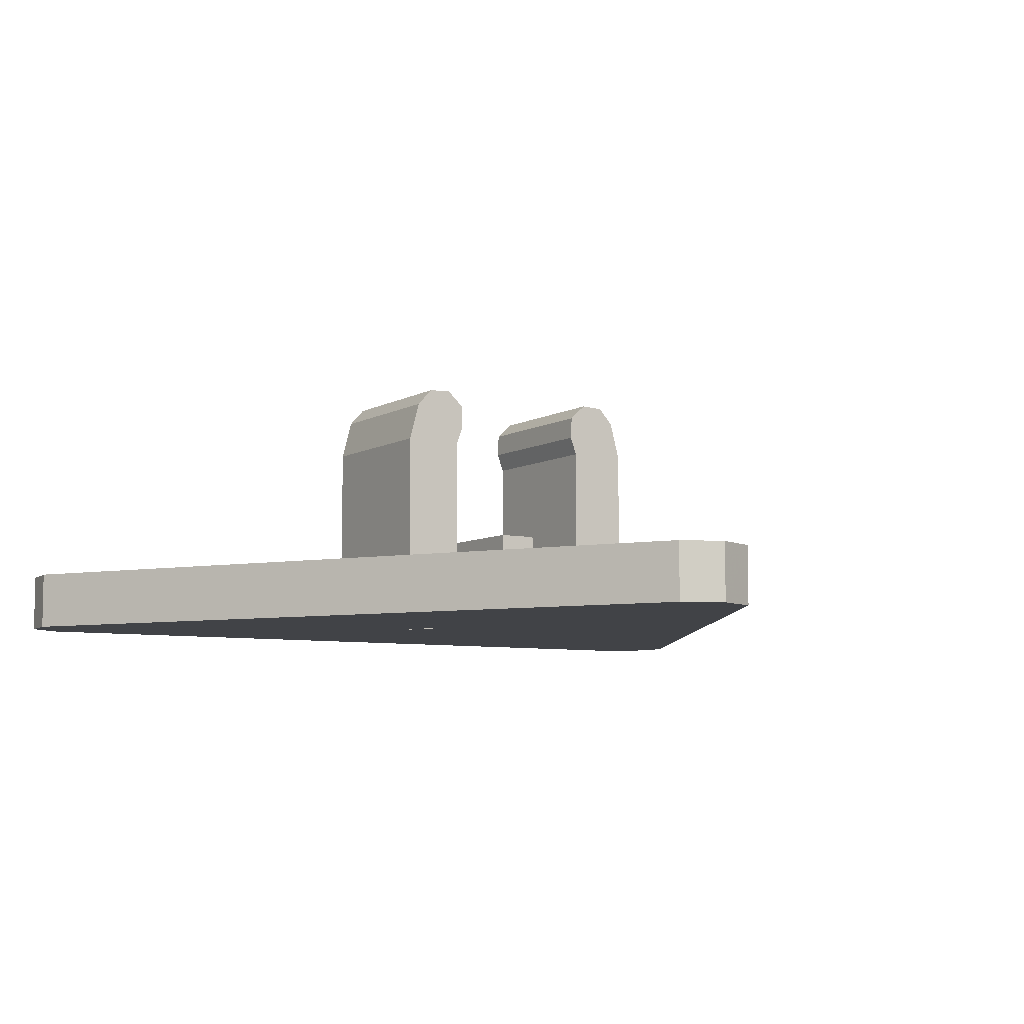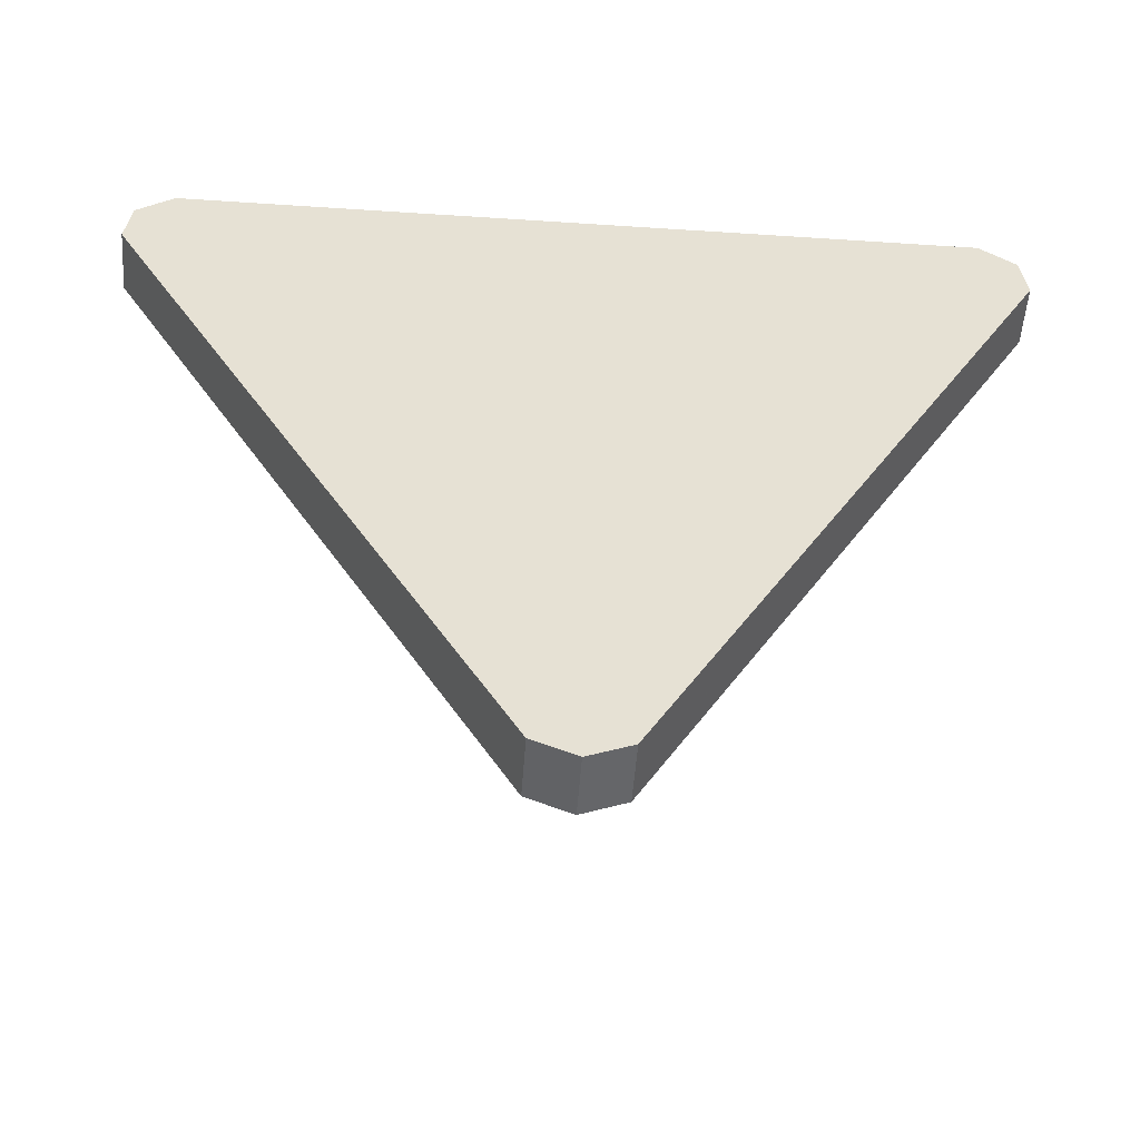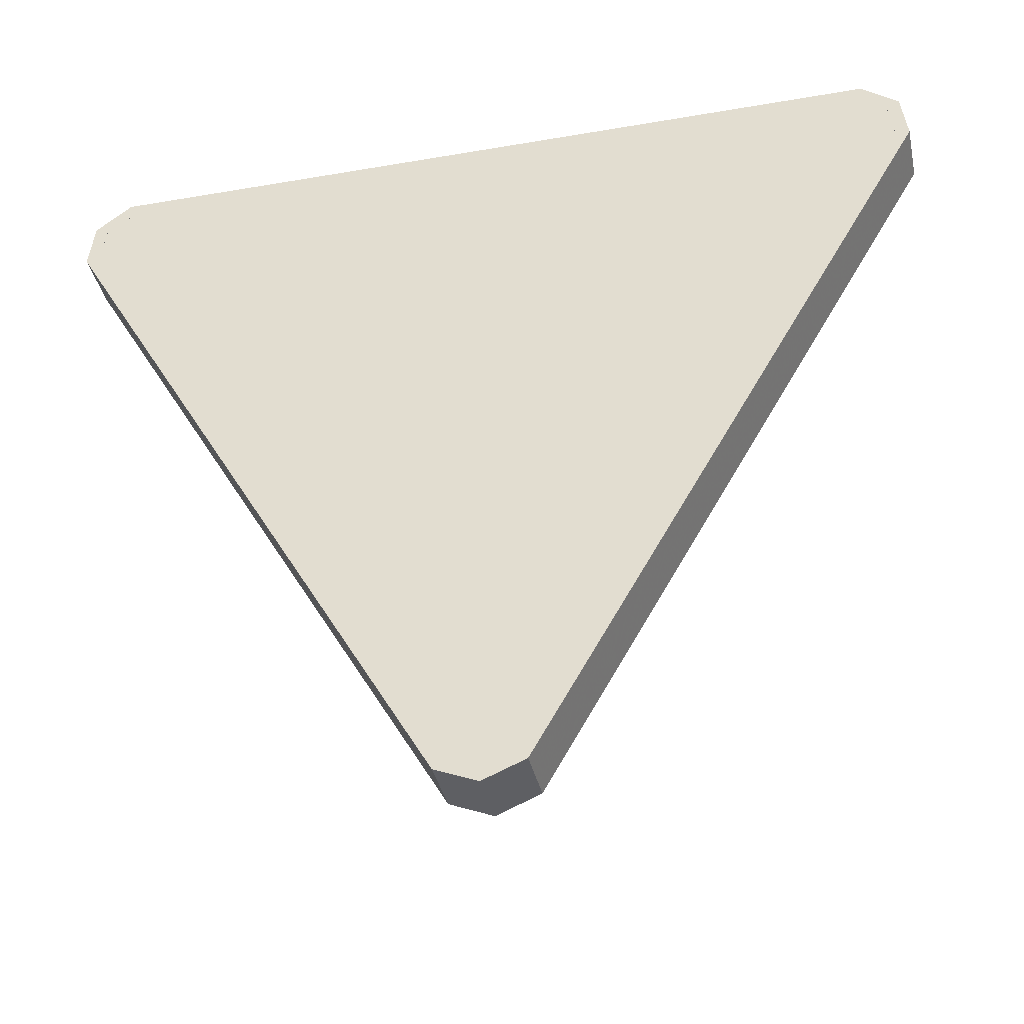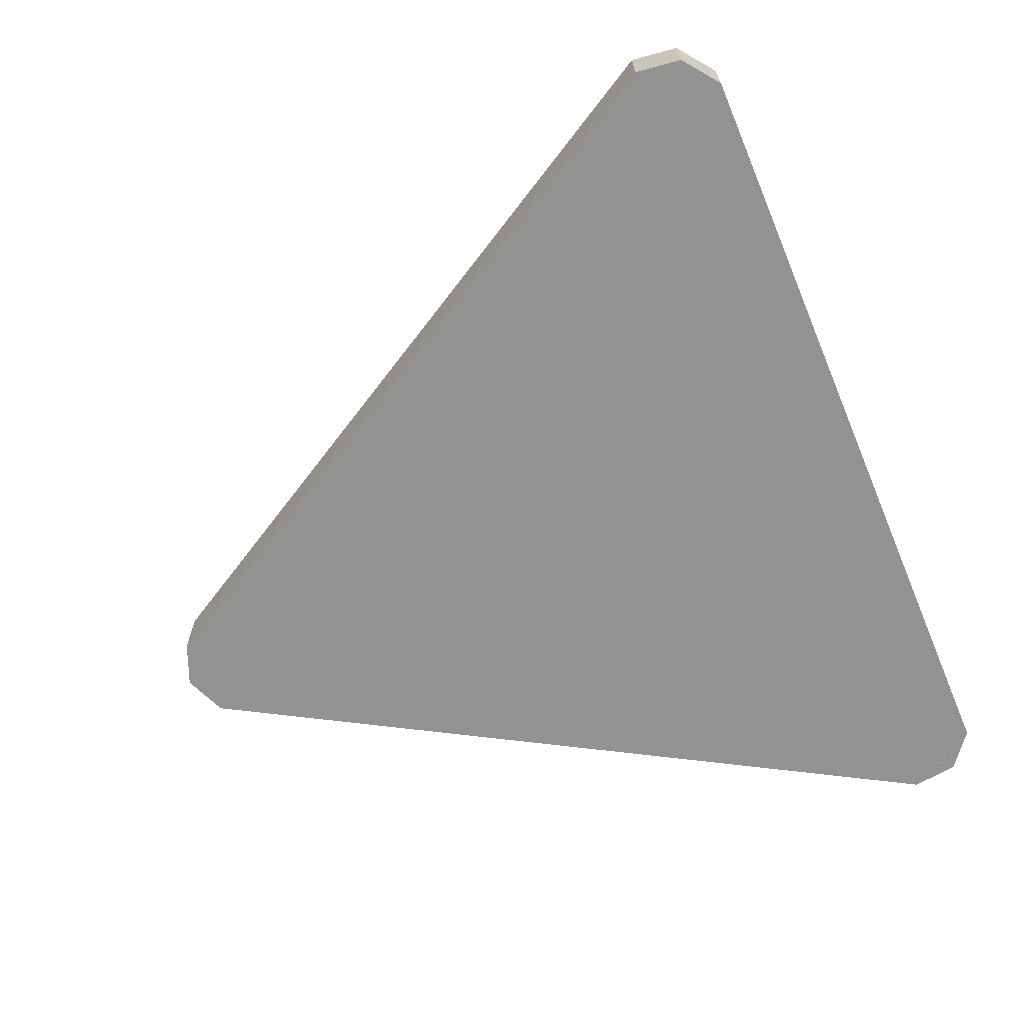
<metadata>
{"format":"obj","ext":"obj","renderer":"f3d","projection":"perspective","resolution":1024,"background":"white","views":[{"elev":-7.0,"azim":-32.3,"up":"+Z"},{"elev":-51.7,"azim":175.9,"up":"+Y"},{"elev":-37.8,"azim":-167.6,"up":"+Y"},{"elev":-66.2,"azim":112.8,"up":"+Z"}]}
</metadata>
<code>
v -0.9888 0.8 -0.45
v 0.9888 0.8 -0.45
v 0.9791 0.7638 -0.45
v -0.9791 0.7638 -0.45
v -0.1061 -1.096 -0.45
v -1.095 0.6163 -0.45
v -1.059 0.626 -0.45
v -0.07955 -1.07 -0.45
v 1.059 0.626 -0.45
v 1.095 0.6163 -0.45
v 0.1061 -1.096 -0.45
v 0.07955 -1.07 -0.45
v -0.106 -1.096 -0.45
v 0 -1.14 -0.45
v 0 -1.103 -0.45
v -0.0795 -1.07 -0.45
v 0 -1.14 -0.45
v 0.106 -1.096 -0.45
v 0.0795 -1.07 -0.45
v 0 -1.103 -0.45
v -0.9888 0.8001 -0.45
v -1.08 0.7302 -0.45
v -1.047 0.7114 -0.45
v -0.9791 0.7639 -0.45
v -1.08 0.7302 -0.45
v -1.095 0.6163 -0.45
v -1.059 0.626 -0.45
v -1.047 0.7114 -0.45
v 0.9888 0.8001 -0.45
v 1.08 0.7302 -0.45
v 1.047 0.7114 -0.45
v 0.9791 0.7639 -0.45
v 1.08 0.7302 -0.45
v 1.095 0.6163 -0.45
v 1.059 0.626 -0.45
v 1.047 0.7114 -0.45
v 0 -0.9903 -0.45
v -0.07955 -1.07 -0.45
v 0 -1.103 -0.45
v 0 -0.9903 -0.45
v 0 -1.103 -0.45
v 0.07955 -1.07 -0.45
v -0.95 0.6551 -0.45
v -0.9791 0.7638 -0.45
v -1.047 0.7114 -0.45
v -0.95 0.6551 -0.45
v -1.047 0.7114 -0.45
v -1.059 0.626 -0.45
v 0.95 0.6551 -0.45
v 0.9791 0.7638 -0.45
v 1.047 0.7114 -0.45
v 0.95 0.6551 -0.45
v 1.047 0.7114 -0.45
v 1.059 0.626 -0.45
v -0.9791 0.7638 -0.45
v 0.9791 0.7638 -0.45
v 0.95 0.6551 -0.45
v -0.95 0.6551 -0.45
v -0.07955 -1.07 -0.45
v -1.059 0.626 -0.45
v -0.95 0.6551 -0.45
v 0 -0.9903 -0.45
v 0.95 0.6551 -0.45
v 1.059 0.626 -0.45
v 0.07955 -1.07 -0.45
v 0 -0.9903 -0.45
v 0.768 0.55 -0.45
v -0.768 0.55 -0.45
v -0.95 0.6551 -0.45
v 0.95 0.6551 -0.45
v -0.768 0.55 -0.45
v 0 -0.781 -0.45
v 0 -0.9903 -0.45
v -0.95 0.6551 -0.45
v 0 -0.781 -0.45
v 0.768 0.55 -0.45
v 0.95 0.6551 -0.45
v 0 -0.9903 -0.45
v -0.3 0.45 -0.45
v -0.15 0.45 -0.45
v -0.15 0.175 -0.45
v -0.3 0.175 -0.45
v -0.25 0.175 -0.45
v -0.2474 0.1358 -0.45
v -0.1483 0.1489 -0.45
v -0.15 0.175 -0.45
v -0.2474 0.1358 -0.45
v -0.2398 0.09736 -0.45
v -0.1432 0.1232 -0.45
v -0.1483 0.1489 -0.45
v -0.2398 0.09736 -0.45
v -0.2272 0.06019 -0.45
v -0.1348 0.09846 -0.45
v -0.1432 0.1232 -0.45
v -0.2272 0.06019 -0.45
v -0.2098 0.025 -0.45
v -0.1232 0.075 -0.45
v -0.1348 0.09846 -0.45
v -0.2098 0.025 -0.45
v -0.188 -0.00764 -0.45
v -0.1087 0.05324 -0.45
v -0.1232 0.075 -0.45
v -0.188 -0.00764 -0.45
v -0.1621 -0.03713 -0.45
v -0.09142 0.03358 -0.45
v -0.1087 0.05324 -0.45
v -0.1621 -0.03713 -0.45
v -0.1326 -0.06302 -0.45
v -0.07176 0.01632 -0.45
v -0.09142 0.03358 -0.45
v -0.1326 -0.06302 -0.45
v -0.1 -0.0848 -0.45
v -0.05 0.0018 -0.45
v -0.07176 0.01632 -0.45
v -0.1 -0.0848 -0.45
v -0.06481 -0.1022 -0.45
v -0.02654 -0.00978 -0.45
v -0.05 0.0018 -0.45
v -0.06481 -0.1022 -0.45
v -0.02764 -0.1148 -0.45
v -0.001759 -0.01818 -0.45
v -0.02654 -0.00978 -0.45
v -0.02764 -0.1148 -0.45
v 0.01085 -0.1224 -0.45
v 0.0239 -0.02328 -0.45
v -0.001759 -0.01818 -0.45
v 0.01085 -0.1224 -0.45
v 0.05 -0.125 -0.45
v 0.05 -0.025 -0.45
v 0.0239 -0.02328 -0.45
v -0.3 0.175 -0.45
v -0.297 0.1293 -0.45
v -0.2474 0.1358 -0.45
v -0.25 0.175 -0.45
v -0.297 0.1293 -0.45
v -0.2881 0.08442 -0.45
v -0.2398 0.09736 -0.45
v -0.2474 0.1358 -0.45
v -0.2881 0.08442 -0.45
v -0.2734 0.04106 -0.45
v -0.2272 0.06019 -0.45
v -0.2398 0.09736 -0.45
v -0.2734 0.04106 -0.45
v -0.2531 0 -0.45
v -0.2098 0.025 -0.45
v -0.2272 0.06019 -0.45
v -0.2531 0 -0.45
v -0.2277 -0.03808 -0.45
v -0.188 -0.00764 -0.45
v -0.2098 0.025 -0.45
v -0.2277 -0.03808 -0.45
v -0.1975 -0.07248 -0.45
v -0.1621 -0.03713 -0.45
v -0.188 -0.00764 -0.45
v -0.1975 -0.07248 -0.45
v -0.1631 -0.1027 -0.45
v -0.1326 -0.06302 -0.45
v -0.1621 -0.03713 -0.45
v -0.1631 -0.1027 -0.45
v -0.125 -0.1281 -0.45
v -0.1 -0.0848 -0.45
v -0.1326 -0.06302 -0.45
v -0.125 -0.1281 -0.45
v -0.08395 -0.1484 -0.45
v -0.06481 -0.1022 -0.45
v -0.1 -0.0848 -0.45
v -0.08395 -0.1484 -0.45
v -0.04058 -0.1631 -0.45
v -0.02764 -0.1148 -0.45
v -0.06481 -0.1022 -0.45
v -0.04058 -0.1631 -0.45
v 0.004325 -0.172 -0.45
v 0.01085 -0.1224 -0.45
v -0.02764 -0.1148 -0.45
v 0.004325 -0.172 -0.45
v 0.05 -0.175 -0.45
v 0.05 -0.125 -0.45
v 0.01085 -0.1224 -0.45
v 0.175 -0.175 -0.45
v 0.05 -0.175 -0.45
v 0.05 -0.025 -0.45
v 0.175 -0.025 -0.45
v 0.175 -0.175 -0.45
v 0.175 -0.025 -0.45
v 0.25 -0.1 -0.45
v 0.05 0.175 -0.45
v -0.15 0.175 -0.45
v -0.09142 0.03358 -0.45
v 0.05 0.175 -0.45
v -0.09142 0.03358 -0.45
v 0.05 -0.025 -0.45
v -0.3 -0.175 -0.45
v -0.1975 -0.07248 -0.45
v -0.3 0.175 -0.45
v -0.3 -0.175 -0.45
v 0.05 -0.175 -0.45
v -0.1975 -0.07248 -0.45
v 0.175 -0.175 -0.45
v 0 -0.781 -0.45
v -0.3 -0.175 -0.45
v 0.175 -0.175 -0.45
v 0.25 -0.1 -0.45
v 0 -0.781 -0.45
v 0 -0.781 -0.45
v 0.25 -0.1 -0.45
v 0.768 0.55 -0.45
v 0.768 0.55 -0.45
v 0.25 -0.1 -0.45
v 0.175 -0.025 -0.45
v 0.05 0.175 -0.45
v 0.768 0.55 -0.45
v 0.175 -0.025 -0.45
v 0.05 -0.025 -0.45
v -0.15 0.45 -0.45
v 0.768 0.55 -0.45
v 0.05 0.175 -0.45
v -0.15 0.175 -0.45
v -0.768 0.55 -0.45
v 0.768 0.55 -0.45
v -0.15 0.45 -0.45
v -0.3 0.45 -0.45
v -0.768 0.55 -0.45
v -0.3 0.45 -0.45
v -0.3 -0.175 -0.45
v -0.768 0.55 -0.45
v -0.3 -0.175 -0.45
v 0 -0.781 -0.45
v 0 -1.14 -0.3
v -0.1061 -1.096 -0.3
v -0.1061 -1.096 -0.45
v 0 -1.14 -0.45
v 0.1061 -1.096 -0.3
v 0 -1.14 -0.3
v 0 -1.14 -0.45
v 0.1061 -1.096 -0.45
v -0.1061 -1.096 -0.3
v 0 -1.14 -0.3
v 0.1061 -1.096 -0.3
v -1.08 0.7301 -0.3
v -1.095 0.6162 -0.3
v -1.095 0.6162 -0.45
v -1.08 0.7301 -0.45
v -0.9889 0.8 -0.3
v -1.08 0.7301 -0.3
v -1.08 0.7301 -0.45
v -0.9889 0.8 -0.45
v -1.095 0.6162 -0.3
v -1.08 0.7301 -0.3
v -0.9889 0.8 -0.3
v 1.08 0.7301 -0.3
v 0.9889 0.8 -0.3
v 0.9889 0.8 -0.45
v 1.08 0.7301 -0.45
v 1.095 0.6162 -0.3
v 1.08 0.7301 -0.3
v 1.08 0.7301 -0.45
v 1.095 0.6162 -0.45
v 0.9889 0.8 -0.3
v 1.08 0.7301 -0.3
v 1.095 0.6162 -0.3
v -1.095 0.6162 -0.3
v -1.095 0.6162 -0.45
v -0.106 -1.096 -0.45
v -0.106 -1.096 -0.3
v 0.106 -1.096 -0.3
v 0.106 -1.096 -0.45
v 1.095 0.6162 -0.45
v 1.095 0.6162 -0.3
v 0.9889 0.8 -0.3
v 0.9889 0.8 -0.45
v -0.9889 0.8 -0.45
v -0.9889 0.8 -0.3
v -0.1061 -1.096 -0.3
v 0.1061 -1.096 -0.3
v 1.095 0.6162 -0.3
v 0.9889 0.8 -0.3
v -1.095 0.6162 -0.3
v -0.1061 -1.096 -0.3
v 0.9889 0.8 -0.3
v -0.9889 0.8 -0.3
v -0.05 -0.2 -0.2
v 0.05 -0.2 -0.2
v 0.05 0.2 -0.2
v -0.05 0.2 -0.2
v -0.05 -0.2 -0.2
v -0.05 -0.2 -0.3
v 0.05 -0.2 -0.3
v 0.05 -0.2 -0.2
v -0.05 0.2 -0.2
v -0.05 0.2 -0.3
v -0.05 -0.2 -0.3
v -0.05 -0.2 -0.2
v 0.05 0.2 -0.2
v 0.05 0.2 -0.3
v -0.05 0.2 -0.3
v -0.05 0.2 -0.2
v 0.05 -0.2 -0.2
v 0.05 -0.2 -0.3
v 0.05 0.2 -0.3
v 0.05 0.2 -0.2
v -0.2 -0.2 -0.3
v -0.2 -0.2 0.05
v -0.35 -0.2 0.05
v -0.35 -0.2 -0.3
v 0.35 -0.2 0.05
v 0.2 -0.2 0.05
v 0.2 -0.2 -0.3
v 0.35 -0.2 -0.3
v -0.35 0.2 0.05
v -0.2 0.2 0.05
v -0.2 0.2 -0.3
v -0.35 0.2 -0.3
v 0.2 0.2 -0.3
v 0.2 0.2 0.05
v 0.35 0.2 0.05
v 0.35 0.2 -0.3
v -0.35 -0.2 0.05
v -0.2001 -0.2 0.05
v -0.183 -0.2 0.097
v -0.324 -0.2 0.1483
v 0.183 -0.2 0.097
v 0.2001 -0.2 0.05
v 0.35 -0.2 0.05
v 0.324 -0.2 0.1483
v -0.183 0.2 0.097
v -0.2001 0.2 0.05
v -0.35 0.2 0.05
v -0.324 0.2 0.1483
v 0.35 0.2 0.05
v 0.2001 0.2 0.05
v 0.183 0.2 0.097
v 0.324 0.2 0.1483
v -0.2 0.2 0.05
v -0.2 -0.2 0.05
v -0.2 -0.2 -0.3
v -0.2 0.2 -0.3
v 0.2 -0.2 -0.3
v 0.2 -0.2 0.05
v 0.2 0.2 0.05
v 0.2 0.2 -0.3
v -0.35 -0.2 -0.3
v -0.35 -0.2 0.05
v -0.35 0.2 0.05
v -0.35 0.2 -0.3
v 0.35 0.2 0.05
v 0.35 -0.2 0.05
v 0.35 -0.2 -0.3
v 0.35 0.2 -0.3
v -0.324 0.2 0.1483
v -0.35 0.2 0.05
v -0.35 -0.2 0.05
v -0.324 -0.2 0.1483
v 0.35 -0.2 0.05
v 0.35 0.2 0.05
v 0.324 0.2 0.1483
v 0.324 -0.2 0.1483
v -0.2001 -0.2 0.05
v -0.2001 0.2 0.05
v -0.183 0.2 0.097
v -0.183 -0.2 0.097
v 0.183 0.2 0.097
v 0.2001 0.2 0.05
v 0.2001 -0.2 0.05
v 0.183 -0.2 0.097
v -0.2852 -0.2 0.1906
v -0.324 -0.2 0.1483
v -0.324 0.2 0.1483
v -0.2852 0.2 0.1906
v -0.2278 -0.2 0.1931
v -0.2852 -0.2 0.1906
v -0.2852 0.2 0.1906
v -0.2278 0.2 0.1931
v -0.1855 -0.2 0.1544
v -0.2278 -0.2 0.1931
v -0.2278 0.2 0.1931
v -0.1855 0.2 0.1544
v -0.183 -0.2 0.097
v -0.1855 -0.2 0.1544
v -0.1855 0.2 0.1544
v -0.183 0.2 0.097
v 0.2852 -0.2 0.1906
v 0.324 -0.2 0.1483
v 0.324 0.2 0.1483
v 0.2852 0.2 0.1906
v 0.2278 -0.2 0.1931
v 0.2852 -0.2 0.1906
v 0.2852 0.2 0.1906
v 0.2278 0.2 0.1931
v 0.1855 -0.2 0.1544
v 0.2278 -0.2 0.1931
v 0.2278 0.2 0.1931
v 0.1855 0.2 0.1544
v 0.183 -0.2 0.097
v 0.1855 -0.2 0.1544
v 0.1855 0.2 0.1544
v 0.183 0.2 0.097
v -0.2535 -0.2 0.1226
v -0.324 -0.2 0.1483
v -0.2852 -0.2 0.1906
v -0.2535 -0.2 0.1226
v -0.2852 -0.2 0.1906
v -0.2278 -0.2 0.1931
v -0.2535 -0.2 0.1226
v -0.2278 -0.2 0.1931
v -0.1855 -0.2 0.1544
v -0.2535 -0.2 0.1226
v -0.1855 -0.2 0.1544
v -0.183 -0.2 0.097
v 0.2535 0.2 0.1226
v 0.324 0.2 0.1483
v 0.2852 0.2 0.1906
v 0.2535 0.2 0.1226
v 0.2852 0.2 0.1906
v 0.2278 0.2 0.1931
v 0.2535 0.2 0.1226
v 0.2278 0.2 0.1931
v 0.1855 0.2 0.1544
v 0.2535 0.2 0.1226
v 0.1855 0.2 0.1544
v 0.183 0.2 0.097
v 0.2535 -0.2 0.1226
v 0.324 -0.2 0.1483
v 0.2852 -0.2 0.1906
v 0.2535 -0.2 0.1226
v 0.2852 -0.2 0.1906
v 0.2278 -0.2 0.1931
v 0.2535 -0.2 0.1226
v 0.2278 -0.2 0.1931
v 0.1855 -0.2 0.1544
v 0.2535 -0.2 0.1226
v 0.1855 -0.2 0.1544
v 0.183 -0.2 0.097
v -0.2535 0.2 0.1226
v -0.324 0.2 0.1483
v -0.2852 0.2 0.1906
v -0.2535 0.2 0.1226
v -0.2852 0.2 0.1906
v -0.2278 0.2 0.1931
v -0.2535 0.2 0.1226
v -0.2278 0.2 0.1931
v -0.1855 0.2 0.1544
v -0.2535 0.2 0.1226
v -0.1855 0.2 0.1544
v -0.183 0.2 0.097
g mesh1581202
f 1 2 3
f 3 4 1
f 5 6 7
f 7 8 5
f 9 10 11
f 11 12 9
g mesh1581204
f 13 15 14
f 15 13 16
f 17 19 18
f 19 17 20
g mesh1581206
f 21 23 22
f 23 21 24
f 25 27 26
f 27 25 28
g mesh1581208
f 29 30 31
f 31 32 29
f 33 34 35
f 35 36 33
g mesh1581210
f 37 39 38
f 40 42 41
g mesh1581212
f 43 45 44
f 46 48 47
g mesh1581214
f 49 50 51
f 52 53 54
g mesh1581216
f 55 56 57
f 57 58 55
f 59 60 61
f 61 62 59
f 63 64 65
f 65 66 63
g mesh1581217
f 67 68 69
f 69 70 67
f 71 72 73
f 73 74 71
f 75 76 77
f 77 78 75
g mesh1581218
f 79 80 81
f 81 82 79
g mesh1581219
f 83 85 84
f 85 83 86
f 87 89 88
f 89 87 90
f 91 93 92
f 93 91 94
f 95 97 96
f 97 95 98
f 99 101 100
f 101 99 102
f 103 105 104
f 105 103 106
f 107 109 108
f 109 107 110
f 111 113 112
f 113 111 114
f 115 117 116
f 117 115 118
f 119 121 120
f 121 119 122
f 123 125 124
f 125 123 126
f 127 129 128
f 129 127 130
g mesh1581221
f 131 133 132
f 133 131 134
f 135 137 136
f 137 135 138
f 139 141 140
f 141 139 142
f 143 145 144
f 145 143 146
f 147 149 148
f 149 147 150
f 151 153 152
f 153 151 154
f 155 157 156
f 157 155 158
f 159 161 160
f 161 159 162
f 163 165 164
f 165 163 166
f 167 169 168
f 169 167 170
f 171 173 172
f 173 171 174
f 175 177 176
f 177 175 178
f 179 180 181
f 181 182 179
f 183 184 185
g mesh1581224
f 186 188 187
f 189 191 190
g mesh1581226
f 192 194 193
f 195 197 196
f 198 199 200
f 201 202 203
f 204 205 206
f 207 208 209
f 210 211 212
f 212 213 210
f 214 215 216
f 216 217 214
f 218 219 220
f 220 221 218
f 222 223 224
f 225 226 227
g mesh1581233
f 228 229 230
f 230 231 228
f 232 233 234
f 234 235 232
g mesh1581237
f 236 237 238
g mesh1581241
f 239 241 240
f 241 239 242
f 243 245 244
f 245 243 246
g mesh1581245
f 247 249 248
g mesh1581249
f 250 252 251
f 252 250 253
f 254 256 255
f 256 254 257
g mesh1581253
f 258 260 259
g mesh1581255
f 261 262 263
f 263 264 261
g mesh1581257
f 265 266 267
f 267 268 265
g mesh1581259
f 269 270 271
f 271 272 269
f 273 274 275
f 275 276 273
f 277 278 279
f 279 280 277
g mesh1581263
f 281 282 283
f 283 284 281
f 285 286 287
f 287 288 285
f 289 290 291
f 291 292 289
f 293 294 295
f 295 296 293
f 297 298 299
f 299 300 297
f 301 302 303
f 303 304 301
f 305 306 307
f 307 308 305
f 309 310 311
f 311 312 309
f 313 314 315
f 315 316 313
f 317 318 319
f 319 320 317
f 321 322 323
f 323 324 321
f 325 326 327
f 327 328 325
f 329 330 331
f 331 332 329
f 333 334 335
f 335 336 333
f 337 338 339
f 339 340 337
f 341 342 343
f 343 344 341
f 345 346 347
f 347 348 345
f 349 350 351
f 351 352 349
f 353 354 355
f 355 356 353
f 357 358 359
f 359 360 357
f 361 362 363
f 363 364 361
g mesh1581265
f 365 367 366
f 367 365 368
f 369 371 370
f 371 369 372
f 373 375 374
f 375 373 376
f 377 379 378
f 379 377 380
g mesh1581267
f 381 382 383
f 383 384 381
f 385 386 387
f 387 388 385
f 389 390 391
f 391 392 389
f 393 394 395
f 395 396 393
g mesh1581269
f 397 399 398
f 400 402 401
f 403 405 404
f 406 408 407
g mesh1581271
f 409 411 410
f 412 414 413
f 415 417 416
f 418 420 419
g mesh1581274
f 421 422 423
f 424 425 426
f 427 428 429
f 430 431 432
g mesh1581276
f 433 434 435
f 436 437 438
f 439 440 441
f 442 443 444

</code>
